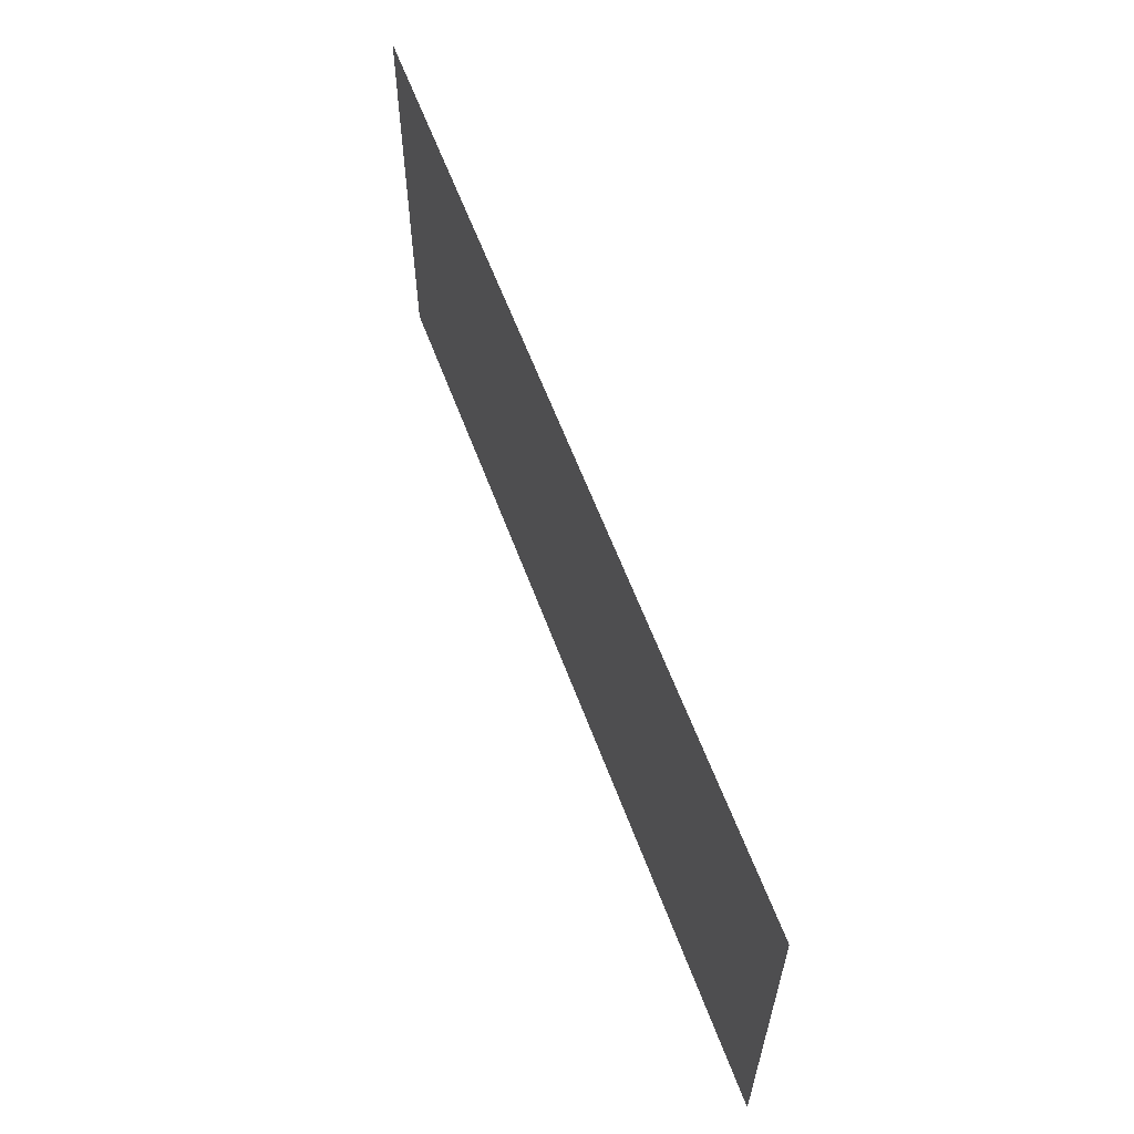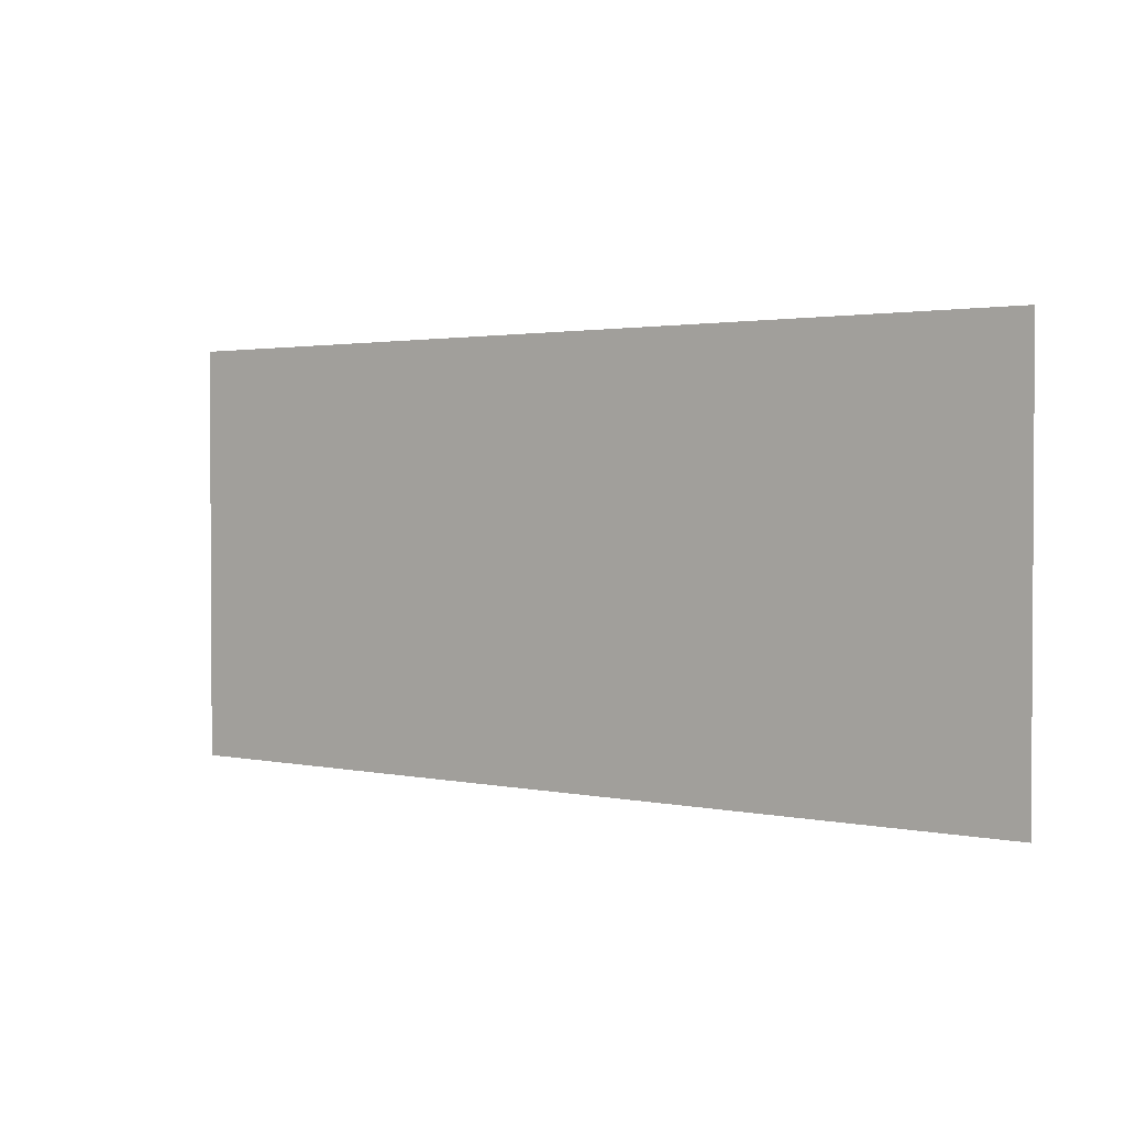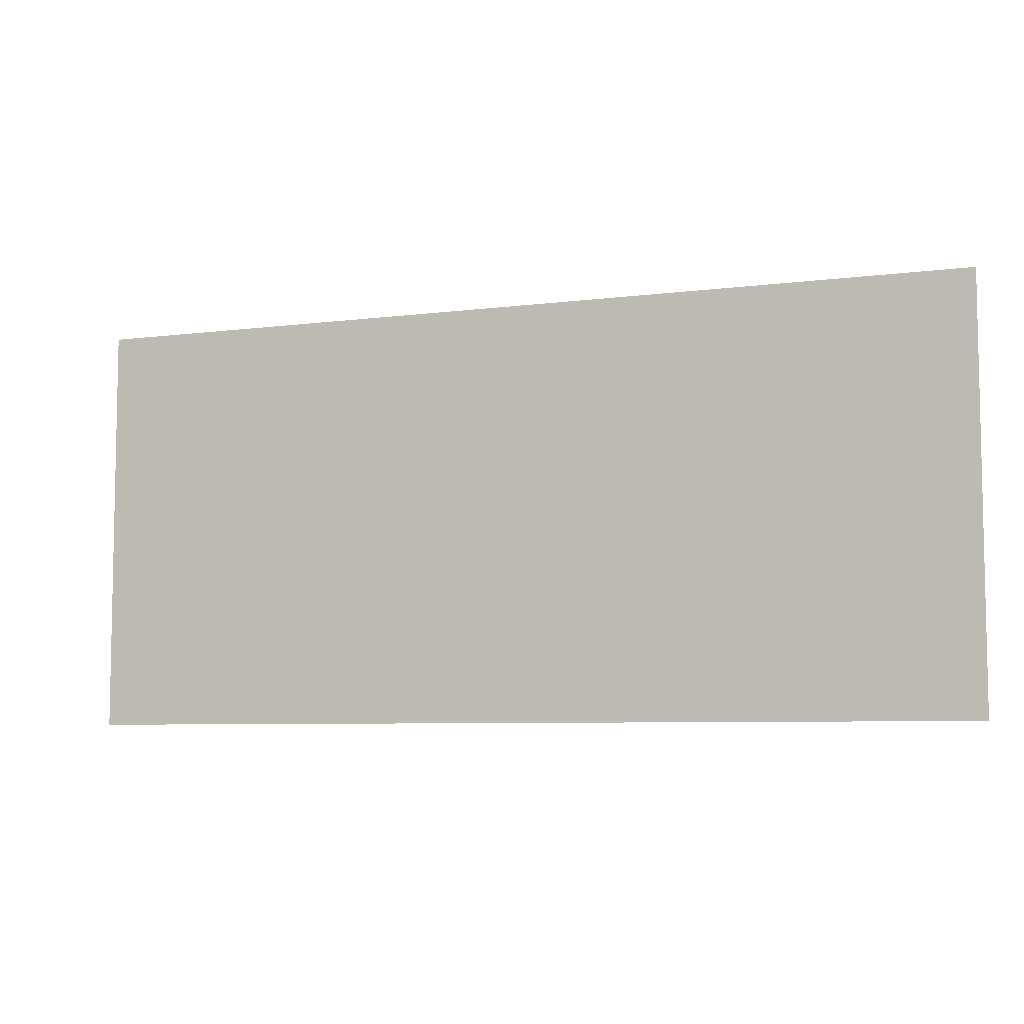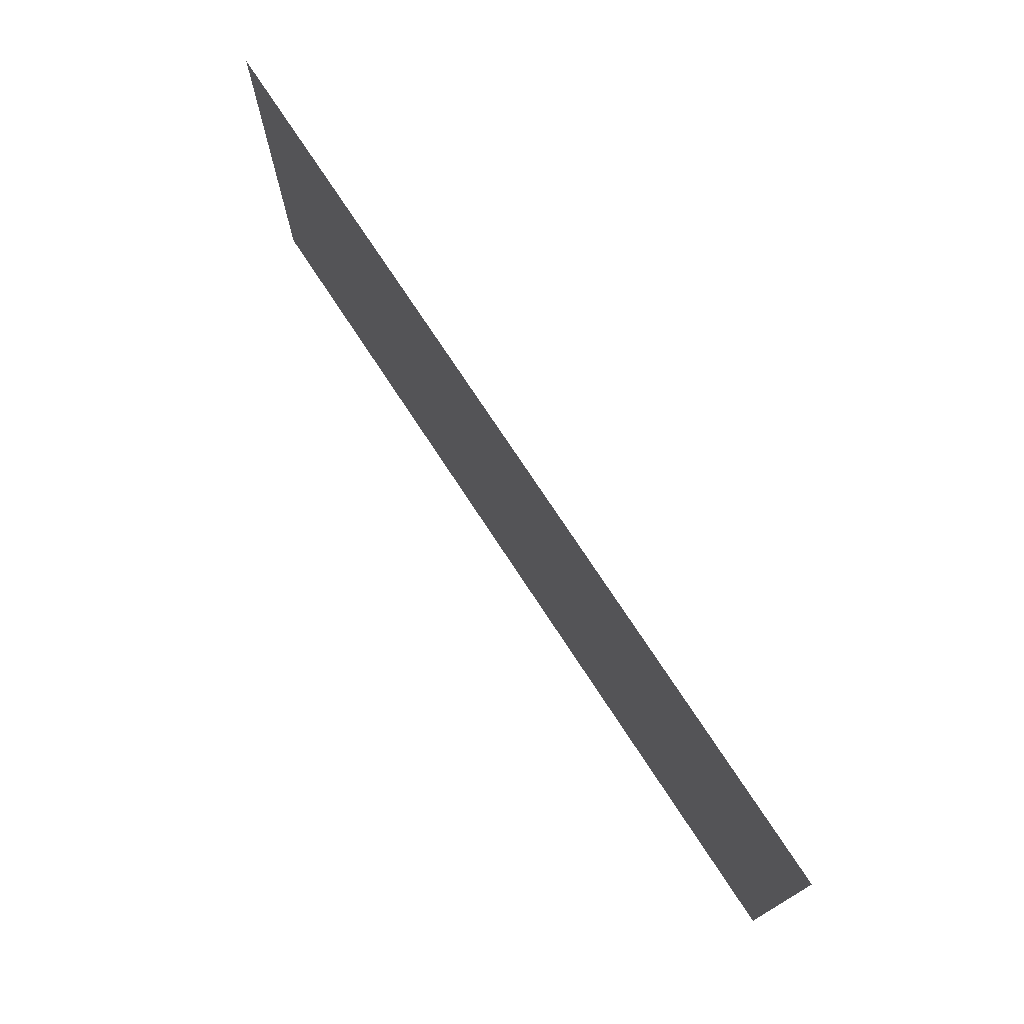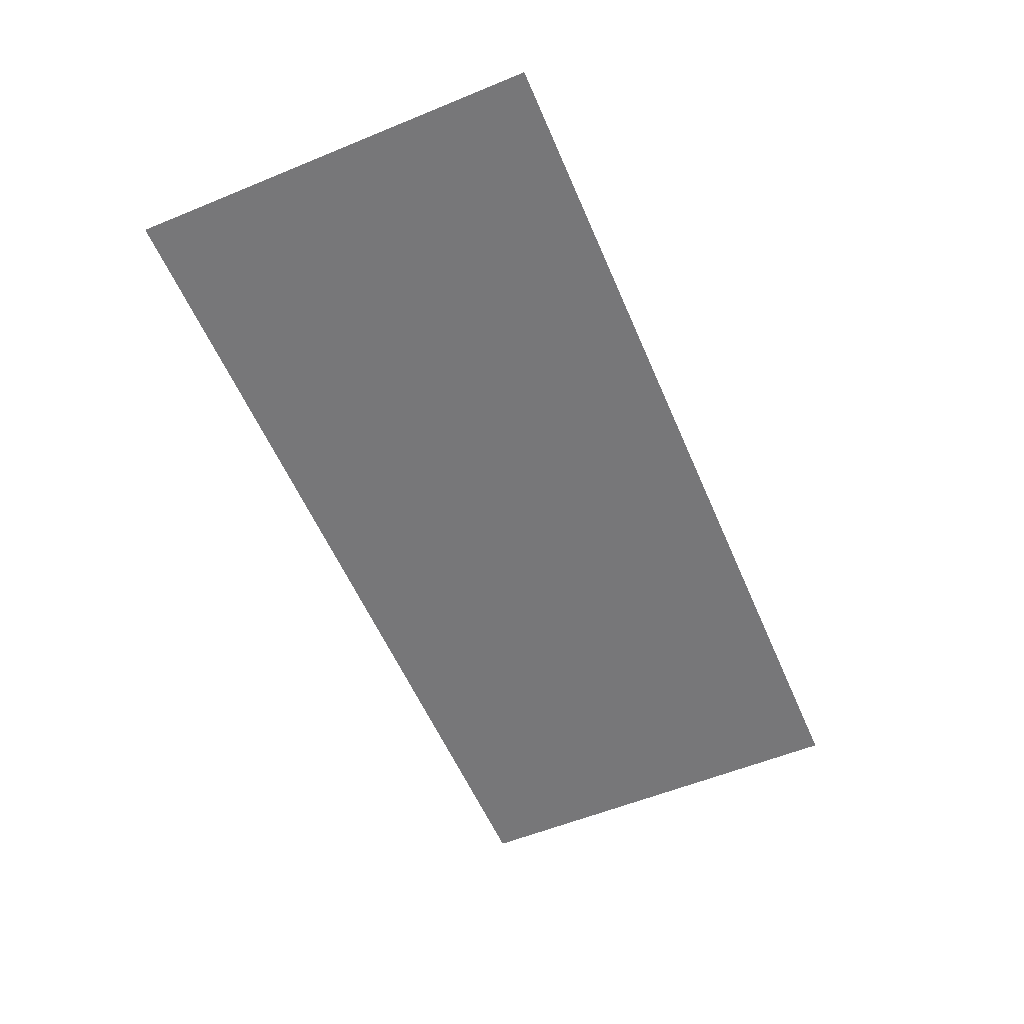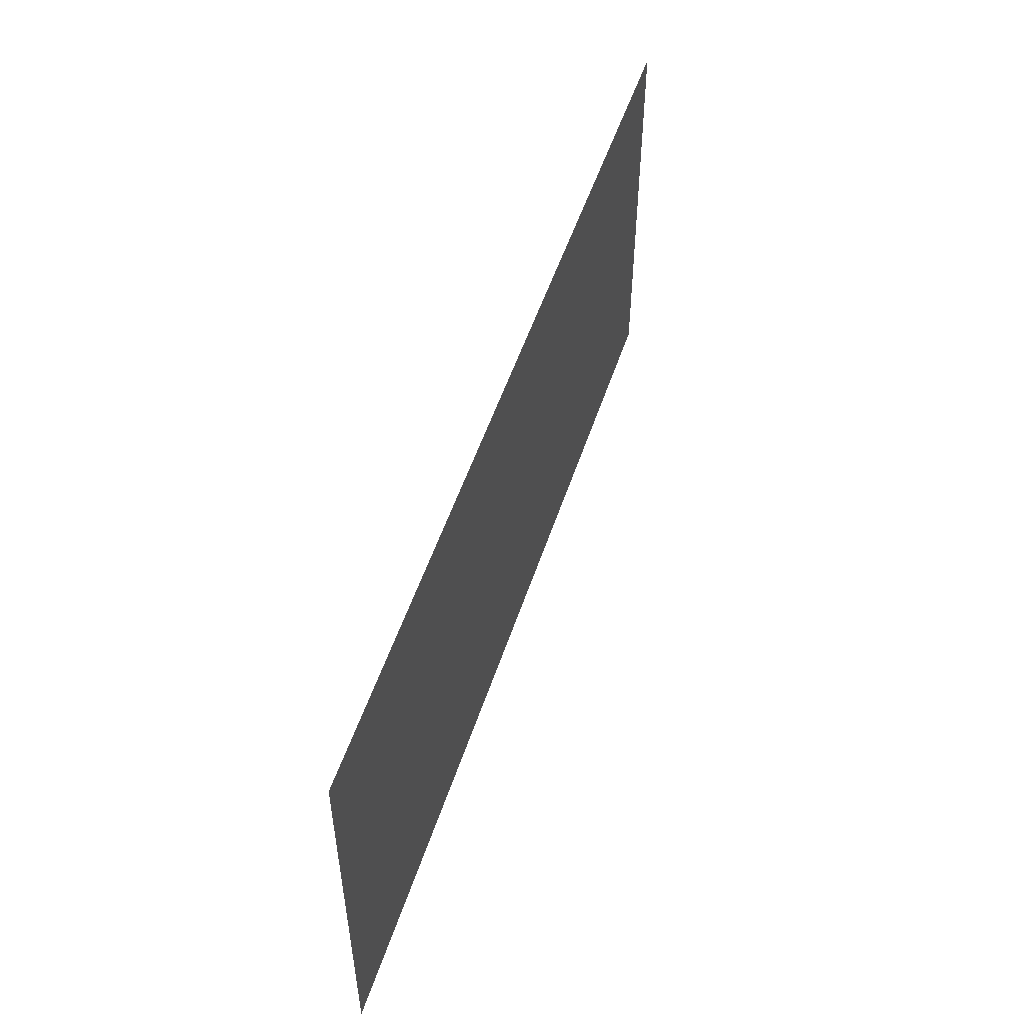
<metadata>
{"format":"obj","ext":"obj","renderer":"f3d","projection":"perspective","resolution":1024,"background":"white","views":[{"elev":60.3,"azim":-110.3,"up":"+Y"},{"elev":1.9,"azim":-142.5,"up":"+Y"},{"elev":-6.8,"azim":20.9,"up":"+Y"},{"elev":74.1,"azim":-123.2,"up":"+Y"},{"elev":-57.2,"azim":-66.9,"up":"+Z"},{"elev":52.1,"azim":108.0,"up":"+Y"}]}
</metadata>
<code>
v -26 -23 0
v -27 -23 0
v -27 -22 0
v -26 -22 0
v -25 -23 0
v -26 -23 0
v -26 -22 0
v -25 -22 0
v -24 -23 0
v -25 -23 0
v -25 -22 0
v -24 -22 0
v -23 -23 0
v -24 -23 0
v -24 -22 0
v -23 -22 0
v -22 -23 0
v -23 -23 0
v -23 -22 0
v -22 -22 0
v -21 -23 0
v -22 -23 0
v -22 -22 0
v -21 -22 0
v -20 -23 0
v -21 -23 0
v -21 -22 0
v -20 -22 0
v -19 -23 0
v -20 -23 0
v -20 -22 0
v -19 -22 0
v -18 -23 0
v -19 -23 0
v -19 -22 0
v -18 -22 0
v -17 -23 0
v -18 -23 0
v -18 -22 0
v -17 -22 0
v -16 -23 0
v -17 -23 0
v -17 -22 0
v -16 -22 0
v -26 -24 0
v -27 -24 0
v -27 -23 0
v -26 -23 0
v -25 -24 0
v -26 -24 0
v -26 -23 0
v -25 -23 0
v -24 -24 0
v -25 -24 0
v -25 -23 0
v -24 -23 0
v -23 -24 0
v -24 -24 0
v -24 -23 0
v -23 -23 0
v -22 -24 0
v -23 -24 0
v -23 -23 0
v -22 -23 0
v -21 -24 0
v -22 -24 0
v -22 -23 0
v -21 -23 0
v -20 -24 0
v -21 -24 0
v -21 -23 0
v -20 -23 0
v -19 -24 0
v -20 -24 0
v -20 -23 0
v -19 -23 0
v -18 -24 0
v -19 -24 0
v -19 -23 0
v -18 -23 0
v -17 -24 0
v -18 -24 0
v -18 -23 0
v -17 -23 0
v -16 -24 0
v -17 -24 0
v -17 -23 0
v -16 -23 0
v -26 -25 0
v -27 -25 0
v -27 -24 0
v -26 -24 0
v -25 -25 0
v -26 -25 0
v -26 -24 0
v -25 -24 0
v -24 -25 0
v -25 -25 0
v -25 -24 0
v -24 -24 0
v -23 -25 0
v -24 -25 0
v -24 -24 0
v -23 -24 0
v -22 -25 0
v -23 -25 0
v -23 -24 0
v -22 -24 0
v -21 -25 0
v -22 -25 0
v -22 -24 0
v -21 -24 0
v -20 -25 0
v -21 -25 0
v -21 -24 0
v -20 -24 0
v -19 -25 0
v -20 -25 0
v -20 -24 0
v -19 -24 0
v -18 -25 0
v -19 -25 0
v -19 -24 0
v -18 -24 0
v -17 -25 0
v -18 -25 0
v -18 -24 0
v -17 -24 0
v -16 -25 0
v -17 -25 0
v -17 -24 0
v -16 -24 0
v -26 -26 0
v -27 -26 0
v -27 -25 0
v -26 -25 0
v -25 -26 0
v -26 -26 0
v -26 -25 0
v -25 -25 0
v -24 -26 0
v -25 -26 0
v -25 -25 0
v -24 -25 0
v -23 -26 0
v -24 -26 0
v -24 -25 0
v -23 -25 0
v -22 -26 0
v -23 -26 0
v -23 -25 0
v -22 -25 0
v -21 -26 0
v -22 -26 0
v -22 -25 0
v -21 -25 0
v -20 -26 0
v -21 -26 0
v -21 -25 0
v -20 -25 0
v -19 -26 0
v -20 -26 0
v -20 -25 0
v -19 -25 0
v -18 -26 0
v -19 -26 0
v -19 -25 0
v -18 -25 0
v -17 -26 0
v -18 -26 0
v -18 -25 0
v -17 -25 0
v -16 -26 0
v -17 -26 0
v -17 -25 0
v -16 -25 0
v -26 -27 0
v -27 -27 0
v -27 -26 0
v -26 -26 0
v -25 -27 0
v -26 -27 0
v -26 -26 0
v -25 -26 0
v -24 -27 0
v -25 -27 0
v -25 -26 0
v -24 -26 0
v -23 -27 0
v -24 -27 0
v -24 -26 0
v -23 -26 0
v -22 -27 0
v -23 -27 0
v -23 -26 0
v -22 -26 0
v -21 -27 0
v -22 -27 0
v -22 -26 0
v -21 -26 0
v -20 -27 0
v -21 -27 0
v -21 -26 0
v -20 -26 0
v -19 -27 0
v -20 -27 0
v -20 -26 0
v -19 -26 0
v -18 -27 0
v -19 -27 0
v -19 -26 0
v -18 -26 0
v -17 -27 0
v -18 -27 0
v -18 -26 0
v -17 -26 0
v -16 -27 0
v -17 -27 0
v -17 -26 0
v -16 -26 0
g CityHall_mesh_0005
f 1 2 3 4
f 5 6 7 8
f 9 10 11 12
f 13 14 15 16
f 17 18 19 20
f 21 22 23 24
f 25 26 27 28
f 29 30 31 32
f 33 34 35 36
f 37 38 39 40
f 41 42 43 44
f 45 46 47 48
f 49 50 51 52
f 53 54 55 56
f 57 58 59 60
f 61 62 63 64
f 65 66 67 68
f 69 70 71 72
f 73 74 75 76
f 77 78 79 80
f 81 82 83 84
f 85 86 87 88
f 89 90 91 92
f 93 94 95 96
f 97 98 99 100
f 101 102 103 104
f 105 106 107 108
f 109 110 111 112
f 113 114 115 116
f 117 118 119 120
f 121 122 123 124
f 125 126 127 128
f 129 130 131 132
f 133 134 135 136
f 137 138 139 140
f 141 142 143 144
f 145 146 147 148
f 149 150 151 152
f 153 154 155 156
f 157 158 159 160
f 161 162 163 164
f 165 166 167 168
f 169 170 171 172
f 173 174 175 176
f 177 178 179 180
f 181 182 183 184
f 185 186 187 188
f 189 190 191 192
f 193 194 195 196
f 197 198 199 200
f 201 202 203 204
f 205 206 207 208
f 209 210 211 212
f 213 214 215 216
f 217 218 219 220

</code>
